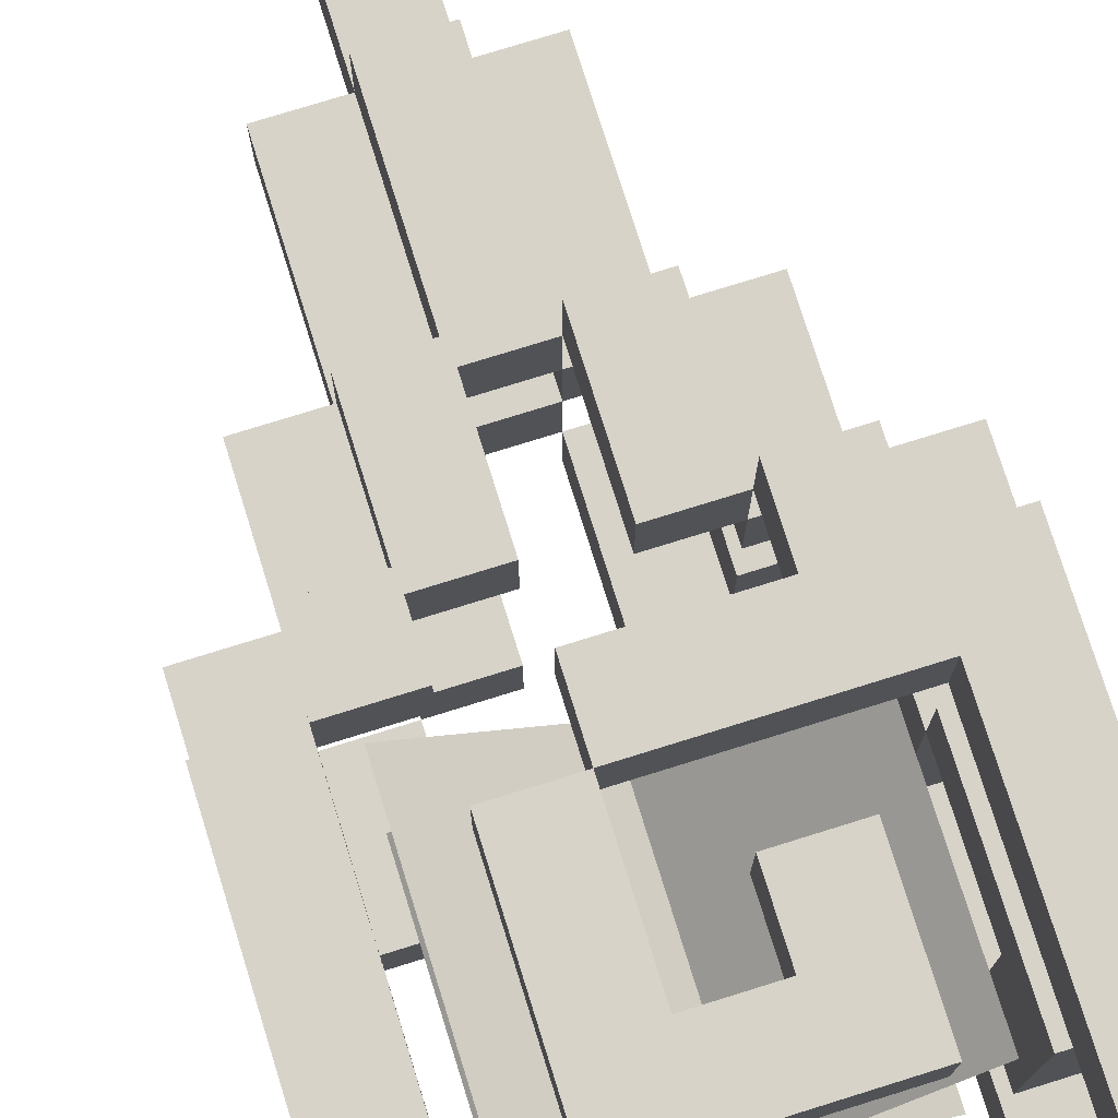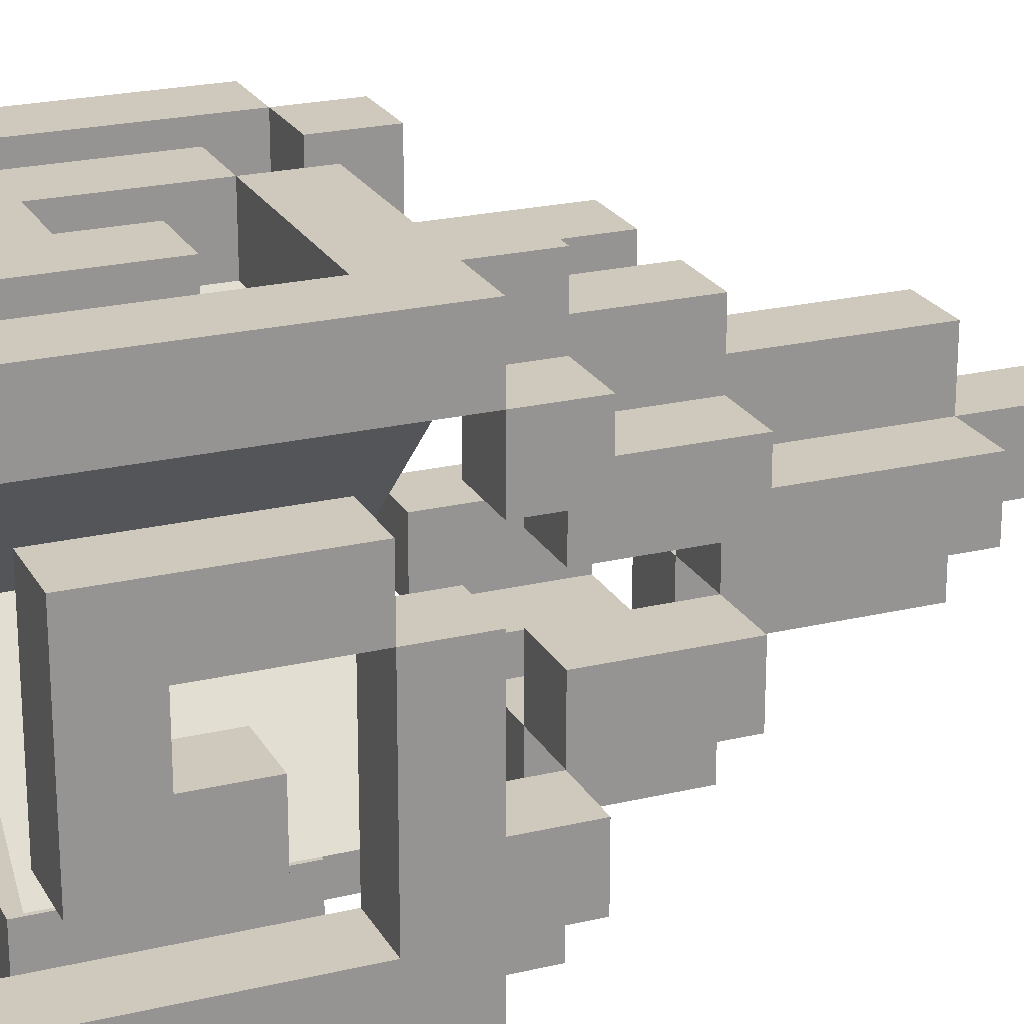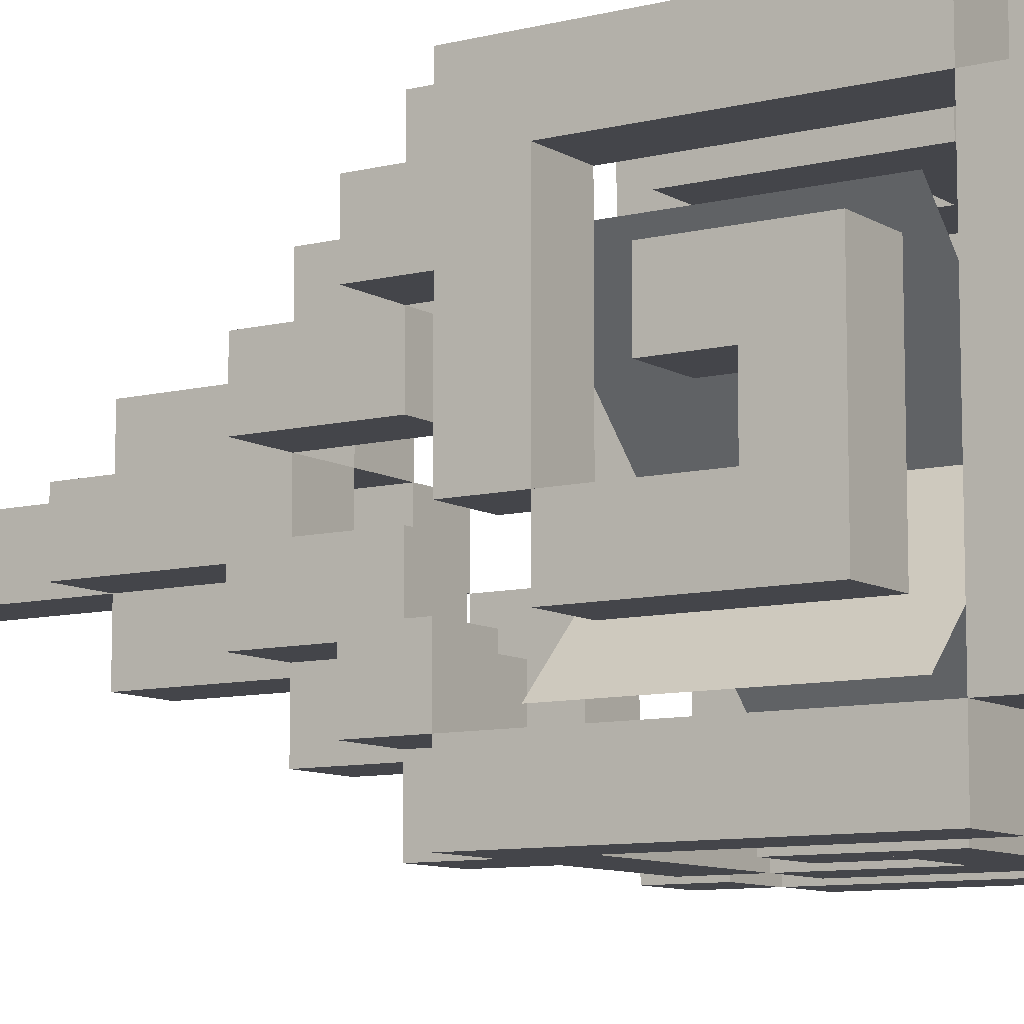
<metadata>
{"format":"obj","ext":"obj","renderer":"f3d","projection":"perspective","resolution":1024,"background":"white","views":[{"elev":76.1,"azim":-17.3,"up":"+Z"},{"elev":22.5,"azim":67.6,"up":"+Z"},{"elev":-9.2,"azim":-56.6,"up":"+Z"}]}
</metadata>
<code>
v 0.4337 0.1875 0.5663
v 0.5663 0.1875 0.4337
v 0.4337 0.0625 0.5663
v 0.5663 0.0625 0.4337
v 0.5663 0.1875 0.4337
v 0.4337 0.1875 0.5663
v 0.5663 0.0625 0.4337
v 0.4337 0.0625 0.5663
f 4 7 5 2
f 3 4 2 1
f 8 3 1 6
f 7 8 6 5
f 6 1 2 5
f 7 4 3 8
v 0.5663 0.1875 0.5663
v 0.5663 0.1875 0.5663
v 0.5663 0.0625 0.5663
v 0.5663 0.0625 0.5663
v 0.4337 0.1875 0.4337
v 0.4337 0.1875 0.4337
v 0.4337 0.0625 0.4337
v 0.4337 0.0625 0.4337
f 12 15 13 10
f 11 12 10 9
f 16 11 9 14
f 15 16 14 13
f 14 9 10 13
f 15 12 11 16
v 0.5781 0.03125 0.6094
v 0.5781 0.03125 0.5781
v 0.5781 -0 0.6094
v 0.5781 -0 0.5781
v 0.4219 0.03125 0.5781
v 0.4219 0.03125 0.6094
v 0.4219 -0 0.5781
v 0.4219 -0 0.6094
f 20 23 21 18
f 19 20 18 17
f 24 19 17 22
f 23 24 22 21
f 22 17 18 21
f 23 20 19 24
v 0.4219 0.03125 0.5781
v 0.4219 0.03125 0.4219
v 0.4219 -0 0.5781
v 0.4219 -0 0.4219
v 0.3906 0.03125 0.4219
v 0.3906 0.03125 0.5781
v 0.3906 -0 0.4219
v 0.3906 -0 0.5781
f 28 31 29 26
f 27 28 26 25
f 32 27 25 30
f 31 32 30 29
f 30 25 26 29
f 31 28 27 32
v 0.6094 0.03125 0.5781
v 0.6094 0.03125 0.4219
v 0.6094 -0 0.5781
v 0.6094 -0 0.4219
v 0.5781 0.03125 0.4219
v 0.5781 0.03125 0.5781
v 0.5781 -0 0.4219
v 0.5781 -0 0.5781
f 36 39 37 34
f 35 36 34 33
f 40 35 33 38
f 39 40 38 37
f 38 33 34 37
f 39 36 35 40
v 0.5781 0.03125 0.4219
v 0.5781 0.03125 0.3906
v 0.5781 -0 0.4219
v 0.5781 -0 0.3906
v 0.4219 0.03125 0.3906
v 0.4219 0.03125 0.4219
v 0.4219 -0 0.3906
v 0.4219 -0 0.4219
f 44 47 45 42
f 43 44 42 41
f 48 43 41 46
f 47 48 46 45
f 46 41 42 45
f 47 44 43 48
v 0.5781 0.1875 0.6094
v 0.5781 0.1875 0.5781
v 0.5781 0.1562 0.6094
v 0.5781 0.1562 0.5781
v 0.4844 0.1875 0.5781
v 0.4844 0.1875 0.6094
v 0.4844 0.1562 0.5781
v 0.4844 0.1562 0.6094
f 52 55 53 50
f 51 52 50 49
f 56 51 49 54
f 55 56 54 53
f 54 49 50 53
f 55 52 51 56
v 0.4844 0.1562 0.6094
v 0.4844 0.1562 0.5781
v 0.4844 0.0625 0.6094
v 0.4844 0.0625 0.5781
v 0.4531 0.1562 0.5781
v 0.4531 0.1562 0.6094
v 0.4531 0.0625 0.5781
v 0.4531 0.0625 0.6094
f 60 63 61 58
f 59 60 58 57
f 64 59 57 62
f 63 64 62 61
f 62 57 58 61
f 63 60 59 64
v 0.5469 0.09375 0.6094
v 0.5469 0.09375 0.5781
v 0.5469 0.0625 0.6094
v 0.5469 0.0625 0.5781
v 0.4844 0.09375 0.5781
v 0.4844 0.09375 0.6094
v 0.4844 0.0625 0.5781
v 0.4844 0.0625 0.6094
f 68 71 69 66
f 67 68 66 65
f 72 67 65 70
f 71 72 70 69
f 70 65 66 69
f 71 68 67 72
v 0.5469 0.125 0.6094
v 0.5469 0.125 0.5781
v 0.5469 0.09375 0.6094
v 0.5469 0.09375 0.5781
v 0.5156 0.125 0.5781
v 0.5156 0.125 0.6094
v 0.5156 0.09375 0.5781
v 0.5156 0.09375 0.6094
f 76 79 77 74
f 75 76 74 73
f 80 75 73 78
f 79 80 78 77
f 78 73 74 77
f 79 76 75 80
v 0.5156 0.375 0.5469
v 0.5156 0.375 0.5156
v 0.5156 0.2812 0.5469
v 0.5156 0.2812 0.5156
v 0.4844 0.375 0.5156
v 0.4844 0.375 0.5469
v 0.4844 0.2812 0.5156
v 0.4844 0.2812 0.5469
f 84 87 85 82
f 83 84 82 81
f 88 83 81 86
f 87 88 86 85
f 86 81 82 85
f 87 84 83 88
v 0.5469 0.03125 0.5469
v 0.5469 0.03125 0.5156
v 0.5469 -0 0.5469
v 0.5469 -0 0.5156
v 0.4531 0.03125 0.5156
v 0.4531 0.03125 0.5469
v 0.4531 -0 0.5156
v 0.4531 -0 0.5469
f 92 95 93 90
f 91 92 90 89
f 96 91 89 94
f 95 96 94 93
f 94 89 90 93
f 95 92 91 96
v 0.5156 0.4688 0.5156
v 0.5156 0.4688 0.4844
v 0.5156 0.375 0.5156
v 0.5156 0.375 0.4844
v 0.4844 0.4688 0.4844
v 0.4844 0.4688 0.5156
v 0.4844 0.375 0.4844
v 0.4844 0.375 0.5156
f 100 103 101 98
f 99 100 98 97
f 104 99 97 102
f 103 104 102 101
f 102 97 98 101
f 103 100 99 104
v 0.4219 0.1875 0.6094
v 0.4219 0.1875 0.5781
v 0.4219 0.03125 0.6094
v 0.4219 0.03125 0.5781
v 0.3906 0.1875 0.5781
v 0.3906 0.1875 0.6094
v 0.3906 0.03125 0.5781
v 0.3906 0.03125 0.6094
f 108 111 109 106
f 107 108 106 105
f 112 107 105 110
f 111 112 110 109
f 110 105 106 109
f 111 108 107 112
v 0.4844 0.2812 0.5781
v 0.4844 0.2812 0.5469
v 0.4844 0.2188 0.5781
v 0.4844 0.2188 0.5469
v 0.4531 0.2812 0.5469
v 0.4531 0.2812 0.5781
v 0.4531 0.2188 0.5469
v 0.4531 0.2188 0.5781
f 116 119 117 114
f 115 116 114 113
f 120 115 113 118
f 119 120 118 117
f 118 113 114 117
f 119 116 115 120
v 0.4531 0.2188 0.6094
v 0.4531 0.2188 0.5781
v 0.4531 0.1875 0.6094
v 0.4531 0.1875 0.5781
v 0.4219 0.2188 0.5781
v 0.4219 0.2188 0.6094
v 0.4219 0.1875 0.5781
v 0.4219 0.1875 0.6094
f 124 127 125 122
f 123 124 122 121
f 128 123 121 126
f 127 128 126 125
f 126 121 122 125
f 127 124 123 128
v 0.5469 0.2812 0.5781
v 0.5469 0.2812 0.5469
v 0.5469 0.2188 0.5781
v 0.5469 0.2188 0.5469
v 0.5156 0.2812 0.5469
v 0.5156 0.2812 0.5781
v 0.5156 0.2188 0.5469
v 0.5156 0.2188 0.5781
f 132 135 133 130
f 131 132 130 129
f 136 131 129 134
f 135 136 134 133
f 134 129 130 133
f 135 132 131 136
v 0.5781 0.2188 0.6094
v 0.5781 0.2188 0.5781
v 0.5781 0.1875 0.6094
v 0.5781 0.1875 0.5781
v 0.5469 0.2188 0.5781
v 0.5469 0.2188 0.6094
v 0.5469 0.1875 0.5781
v 0.5469 0.1875 0.6094
f 140 143 141 138
f 139 140 138 137
f 144 139 137 142
f 143 144 142 141
f 142 137 138 141
f 143 140 139 144
v 0.4219 0.1875 0.5781
v 0.4219 0.1875 0.4844
v 0.4219 0.1562 0.5781
v 0.4219 0.1562 0.4844
v 0.3906 0.1875 0.4844
v 0.3906 0.1875 0.5781
v 0.3906 0.1562 0.4844
v 0.3906 0.1562 0.5781
f 148 151 149 146
f 147 148 146 145
f 152 147 145 150
f 151 152 150 149
f 150 145 146 149
f 151 148 147 152
v 0.4219 0.1562 0.4844
v 0.4219 0.1562 0.4531
v 0.4219 0.0625 0.4844
v 0.4219 0.0625 0.4531
v 0.3906 0.1562 0.4531
v 0.3906 0.1562 0.4844
v 0.3906 0.0625 0.4531
v 0.3906 0.0625 0.4844
f 156 159 157 154
f 155 156 154 153
f 160 155 153 158
f 159 160 158 157
f 158 153 154 157
f 159 156 155 160
v 0.4219 0.09375 0.5469
v 0.4219 0.09375 0.4844
v 0.4219 0.0625 0.5469
v 0.4219 0.0625 0.4844
v 0.3906 0.09375 0.4844
v 0.3906 0.09375 0.5469
v 0.3906 0.0625 0.4844
v 0.3906 0.0625 0.5469
f 164 167 165 162
f 163 164 162 161
f 168 163 161 166
f 167 168 166 165
f 166 161 162 165
f 167 164 163 168
v 0.4219 0.125 0.5469
v 0.4219 0.125 0.5156
v 0.4219 0.09375 0.5469
v 0.4219 0.09375 0.5156
v 0.3906 0.125 0.5156
v 0.3906 0.125 0.5469
v 0.3906 0.09375 0.5156
v 0.3906 0.09375 0.5469
f 172 175 173 170
f 171 172 170 169
f 176 171 169 174
f 175 176 174 173
f 174 169 170 173
f 175 172 171 176
v 0.4844 0.375 0.5156
v 0.4844 0.375 0.4844
v 0.4844 0.2812 0.5156
v 0.4844 0.2812 0.4844
v 0.4531 0.375 0.4844
v 0.4531 0.375 0.5156
v 0.4531 0.2812 0.4844
v 0.4531 0.2812 0.5156
f 180 183 181 178
f 179 180 178 177
f 184 179 177 182
f 183 184 182 181
f 182 177 178 181
f 183 180 179 184
v 0.4844 0.03125 0.5156
v 0.4844 0.03125 0.4844
v 0.4844 -0 0.5156
v 0.4844 -0 0.4844
v 0.4531 0.03125 0.4844
v 0.4531 0.03125 0.5156
v 0.4531 -0 0.4844
v 0.4531 -0 0.5156
f 188 191 189 186
f 187 188 186 185
f 192 187 185 190
f 191 192 190 189
f 190 185 186 189
f 191 188 187 192
v 0.5156 0.4688 0.5156
v 0.5156 0.4688 0.4844
v 0.5156 0.375 0.5156
v 0.5156 0.375 0.4844
v 0.4844 0.4688 0.4844
v 0.4844 0.4688 0.5156
v 0.4844 0.375 0.4844
v 0.4844 0.375 0.5156
f 196 199 197 194
f 195 196 194 193
f 200 195 193 198
f 199 200 198 197
f 198 193 194 197
f 199 196 195 200
v 0.4531 0.2812 0.4844
v 0.4531 0.2812 0.4531
v 0.4531 0.2188 0.4844
v 0.4531 0.2188 0.4531
v 0.4219 0.2812 0.4531
v 0.4219 0.2812 0.4844
v 0.4219 0.2188 0.4531
v 0.4219 0.2188 0.4844
f 204 207 205 202
f 203 204 202 201
f 208 203 201 206
f 207 208 206 205
f 206 201 202 205
f 207 204 203 208
v 0.4219 0.2188 0.4531
v 0.4219 0.2188 0.4219
v 0.4219 0.1875 0.4531
v 0.4219 0.1875 0.4219
v 0.3906 0.2188 0.4219
v 0.3906 0.2188 0.4531
v 0.3906 0.1875 0.4219
v 0.3906 0.1875 0.4531
f 212 215 213 210
f 211 212 210 209
f 216 211 209 214
f 215 216 214 213
f 214 209 210 213
f 215 212 211 216
v 0.4531 0.2812 0.5469
v 0.4531 0.2812 0.5156
v 0.4531 0.2188 0.5469
v 0.4531 0.2188 0.5156
v 0.4219 0.2812 0.5156
v 0.4219 0.2812 0.5469
v 0.4219 0.2188 0.5156
v 0.4219 0.2188 0.5469
f 220 223 221 218
f 219 220 218 217
f 224 219 217 222
f 223 224 222 221
f 222 217 218 221
f 223 220 219 224
v 0.4219 0.2188 0.5781
v 0.4219 0.2188 0.5469
v 0.4219 0.1875 0.5781
v 0.4219 0.1875 0.5469
v 0.3906 0.2188 0.5469
v 0.3906 0.2188 0.5781
v 0.3906 0.1875 0.5469
v 0.3906 0.1875 0.5781
f 228 231 229 226
f 227 228 226 225
f 232 227 225 230
f 231 232 230 229
f 230 225 226 229
f 231 228 227 232
v 0.6094 0.1875 0.5156
v 0.6094 0.1875 0.4219
v 0.6094 0.1562 0.5156
v 0.6094 0.1562 0.4219
v 0.5781 0.1875 0.4219
v 0.5781 0.1875 0.5156
v 0.5781 0.1562 0.4219
v 0.5781 0.1562 0.5156
f 236 239 237 234
f 235 236 234 233
f 240 235 233 238
f 239 240 238 237
f 238 233 234 237
f 239 236 235 240
v 0.6094 0.1562 0.5469
v 0.6094 0.1562 0.5156
v 0.6094 0.0625 0.5469
v 0.6094 0.0625 0.5156
v 0.5781 0.1562 0.5156
v 0.5781 0.1562 0.5469
v 0.5781 0.0625 0.5156
v 0.5781 0.0625 0.5469
f 244 247 245 242
f 243 244 242 241
f 248 243 241 246
f 247 248 246 245
f 246 241 242 245
f 247 244 243 248
v 0.6094 0.09375 0.5156
v 0.6094 0.09375 0.4531
v 0.6094 0.0625 0.5156
v 0.6094 0.0625 0.4531
v 0.5781 0.09375 0.4531
v 0.5781 0.09375 0.5156
v 0.5781 0.0625 0.4531
v 0.5781 0.0625 0.5156
f 252 255 253 250
f 251 252 250 249
f 256 251 249 254
f 255 256 254 253
f 254 249 250 253
f 255 252 251 256
v 0.6094 0.125 0.4844
v 0.6094 0.125 0.4531
v 0.6094 0.09375 0.4844
v 0.6094 0.09375 0.4531
v 0.5781 0.125 0.4531
v 0.5781 0.125 0.4844
v 0.5781 0.09375 0.4531
v 0.5781 0.09375 0.4844
f 260 263 261 258
f 259 260 258 257
f 264 259 257 262
f 263 264 262 261
f 262 257 258 261
f 263 260 259 264
v 0.5469 0.375 0.5156
v 0.5469 0.375 0.4844
v 0.5469 0.2812 0.5156
v 0.5469 0.2812 0.4844
v 0.5156 0.375 0.4844
v 0.5156 0.375 0.5156
v 0.5156 0.2812 0.4844
v 0.5156 0.2812 0.5156
f 268 271 269 266
f 267 268 266 265
f 272 267 265 270
f 271 272 270 269
f 270 265 266 269
f 271 268 267 272
v 0.5469 0.03125 0.5156
v 0.5469 0.03125 0.4844
v 0.5469 -0 0.5156
v 0.5469 -0 0.4844
v 0.5156 0.03125 0.4844
v 0.5156 0.03125 0.5156
v 0.5156 -0 0.4844
v 0.5156 -0 0.5156
f 276 279 277 274
f 275 276 274 273
f 280 275 273 278
f 279 280 278 277
f 278 273 274 277
f 279 276 275 280
v 0.5156 0.4688 0.5156
v 0.5156 0.4688 0.4844
v 0.5156 0.375 0.5156
v 0.5156 0.375 0.4844
v 0.4844 0.4688 0.4844
v 0.4844 0.4688 0.5156
v 0.4844 0.375 0.4844
v 0.4844 0.375 0.5156
f 284 287 285 282
f 283 284 282 281
f 288 283 281 286
f 287 288 286 285
f 286 281 282 285
f 287 284 283 288
v 0.4219 0.1875 0.4219
v 0.4219 0.1875 0.3906
v 0.4219 0.03125 0.4219
v 0.4219 0.03125 0.3906
v 0.3906 0.1875 0.3906
v 0.3906 0.1875 0.4219
v 0.3906 0.03125 0.3906
v 0.3906 0.03125 0.4219
f 292 295 293 290
f 291 292 290 289
f 296 291 289 294
f 295 296 294 293
f 294 289 290 293
f 295 292 291 296
v 0.5781 0.2812 0.5469
v 0.5781 0.2812 0.5156
v 0.5781 0.2188 0.5469
v 0.5781 0.2188 0.5156
v 0.5469 0.2812 0.5156
v 0.5469 0.2812 0.5469
v 0.5469 0.2188 0.5156
v 0.5469 0.2188 0.5469
f 300 303 301 298
f 299 300 298 297
f 304 299 297 302
f 303 304 302 301
f 302 297 298 301
f 303 300 299 304
v 0.6094 0.2188 0.5781
v 0.6094 0.2188 0.5469
v 0.6094 0.1875 0.5781
v 0.6094 0.1875 0.5469
v 0.5781 0.2188 0.5469
v 0.5781 0.2188 0.5781
v 0.5781 0.1875 0.5469
v 0.5781 0.1875 0.5781
f 308 311 309 306
f 307 308 306 305
f 312 307 305 310
f 311 312 310 309
f 310 305 306 309
f 311 308 307 312
v 0.5781 0.2812 0.4844
v 0.5781 0.2812 0.4531
v 0.5781 0.2188 0.4844
v 0.5781 0.2188 0.4531
v 0.5469 0.2812 0.4531
v 0.5469 0.2812 0.4844
v 0.5469 0.2188 0.4531
v 0.5469 0.2188 0.4844
f 316 319 317 314
f 315 316 314 313
f 320 315 313 318
f 319 320 318 317
f 318 313 314 317
f 319 316 315 320
v 0.6094 0.2188 0.4531
v 0.6094 0.2188 0.4219
v 0.6094 0.1875 0.4531
v 0.6094 0.1875 0.4219
v 0.5781 0.2188 0.4219
v 0.5781 0.2188 0.4531
v 0.5781 0.1875 0.4219
v 0.5781 0.1875 0.4531
f 324 327 325 322
f 323 324 322 321
f 328 323 321 326
f 327 328 326 325
f 326 321 322 325
f 327 324 323 328
v 0.6094 0.1875 0.6094
v 0.6094 0.1875 0.5781
v 0.6094 0.03125 0.6094
v 0.6094 0.03125 0.5781
v 0.5781 0.1875 0.5781
v 0.5781 0.1875 0.6094
v 0.5781 0.03125 0.5781
v 0.5781 0.03125 0.6094
f 332 335 333 330
f 331 332 330 329
f 336 331 329 334
f 335 336 334 333
f 334 329 330 333
f 335 332 331 336
v 0.5156 0.1875 0.4219
v 0.5156 0.1875 0.3906
v 0.5156 0.1562 0.4219
v 0.5156 0.1562 0.3906
v 0.4219 0.1875 0.3906
v 0.4219 0.1875 0.4219
v 0.4219 0.1562 0.3906
v 0.4219 0.1562 0.4219
f 340 343 341 338
f 339 340 338 337
f 344 339 337 342
f 343 344 342 341
f 342 337 338 341
f 343 340 339 344
v 0.5469 0.1562 0.4219
v 0.5469 0.1562 0.3906
v 0.5469 0.0625 0.4219
v 0.5469 0.0625 0.3906
v 0.5156 0.1562 0.3906
v 0.5156 0.1562 0.4219
v 0.5156 0.0625 0.3906
v 0.5156 0.0625 0.4219
f 348 351 349 346
f 347 348 346 345
f 352 347 345 350
f 351 352 350 349
f 350 345 346 349
f 351 348 347 352
v 0.5156 0.09375 0.4219
v 0.5156 0.09375 0.3906
v 0.5156 0.0625 0.4219
v 0.5156 0.0625 0.3906
v 0.4531 0.09375 0.3906
v 0.4531 0.09375 0.4219
v 0.4531 0.0625 0.3906
v 0.4531 0.0625 0.4219
f 356 359 357 354
f 355 356 354 353
f 360 355 353 358
f 359 360 358 357
f 358 353 354 357
f 359 356 355 360
v 0.4844 0.125 0.4219
v 0.4844 0.125 0.3906
v 0.4844 0.09375 0.4219
v 0.4844 0.09375 0.3906
v 0.4531 0.125 0.3906
v 0.4531 0.125 0.4219
v 0.4531 0.09375 0.3906
v 0.4531 0.09375 0.4219
f 364 367 365 362
f 363 364 362 361
f 368 363 361 366
f 367 368 366 365
f 366 361 362 365
f 367 364 363 368
v 0.5156 0.375 0.4844
v 0.5156 0.375 0.4531
v 0.5156 0.2812 0.4844
v 0.5156 0.2812 0.4531
v 0.4844 0.375 0.4531
v 0.4844 0.375 0.4844
v 0.4844 0.2812 0.4531
v 0.4844 0.2812 0.4844
f 372 375 373 370
f 371 372 370 369
f 376 371 369 374
f 375 376 374 373
f 374 369 370 373
f 375 372 371 376
v 0.5469 0.03125 0.4844
v 0.5469 0.03125 0.4531
v 0.5469 -0 0.4844
v 0.5469 -0 0.4531
v 0.4531 0.03125 0.4531
v 0.4531 0.03125 0.4844
v 0.4531 -0 0.4531
v 0.4531 -0 0.4844
f 380 383 381 378
f 379 380 378 377
f 384 379 377 382
f 383 384 382 381
f 382 377 378 381
f 383 380 379 384
v 0.5156 0.4688 0.5156
v 0.5156 0.4688 0.4844
v 0.5156 0.375 0.5156
v 0.5156 0.375 0.4844
v 0.4844 0.4688 0.4844
v 0.4844 0.4688 0.5156
v 0.4844 0.375 0.4844
v 0.4844 0.375 0.5156
f 388 391 389 386
f 387 388 386 385
f 392 387 385 390
f 391 392 390 389
f 390 385 386 389
f 391 388 387 392
v 0.6094 0.1875 0.4219
v 0.6094 0.1875 0.3906
v 0.6094 0.03125 0.4219
v 0.6094 0.03125 0.3906
v 0.5781 0.1875 0.3906
v 0.5781 0.1875 0.4219
v 0.5781 0.03125 0.3906
v 0.5781 0.03125 0.4219
f 396 399 397 394
f 395 396 394 393
f 400 395 393 398
f 399 400 398 397
f 398 393 394 397
f 399 396 395 400
v 0.5469 0.2812 0.4531
v 0.5469 0.2812 0.4219
v 0.5469 0.2188 0.4531
v 0.5469 0.2188 0.4219
v 0.5156 0.2812 0.4219
v 0.5156 0.2812 0.4531
v 0.5156 0.2188 0.4219
v 0.5156 0.2188 0.4531
f 404 407 405 402
f 403 404 402 401
f 408 403 401 406
f 407 408 406 405
f 406 401 402 405
f 407 404 403 408
v 0.5781 0.2188 0.4219
v 0.5781 0.2188 0.3906
v 0.5781 0.1875 0.4219
v 0.5781 0.1875 0.3906
v 0.5469 0.2188 0.3906
v 0.5469 0.2188 0.4219
v 0.5469 0.1875 0.3906
v 0.5469 0.1875 0.4219
f 412 415 413 410
f 411 412 410 409
f 416 411 409 414
f 415 416 414 413
f 414 409 410 413
f 415 412 411 416
v 0.4844 0.2812 0.4531
v 0.4844 0.2812 0.4219
v 0.4844 0.2188 0.4531
v 0.4844 0.2188 0.4219
v 0.4531 0.2812 0.4219
v 0.4531 0.2812 0.4531
v 0.4531 0.2188 0.4219
v 0.4531 0.2188 0.4531
f 420 423 421 418
f 419 420 418 417
f 424 419 417 422
f 423 424 422 421
f 422 417 418 421
f 423 420 419 424
v 0.4531 0.2188 0.4219
v 0.4531 0.2188 0.3906
v 0.4531 0.1875 0.4219
v 0.4531 0.1875 0.3906
v 0.4219 0.2188 0.3906
v 0.4219 0.2188 0.4219
v 0.4219 0.1875 0.3906
v 0.4219 0.1875 0.4219
f 428 431 429 426
f 427 428 426 425
f 432 427 425 430
f 431 432 430 429
f 430 425 426 429
f 431 428 427 432

</code>
